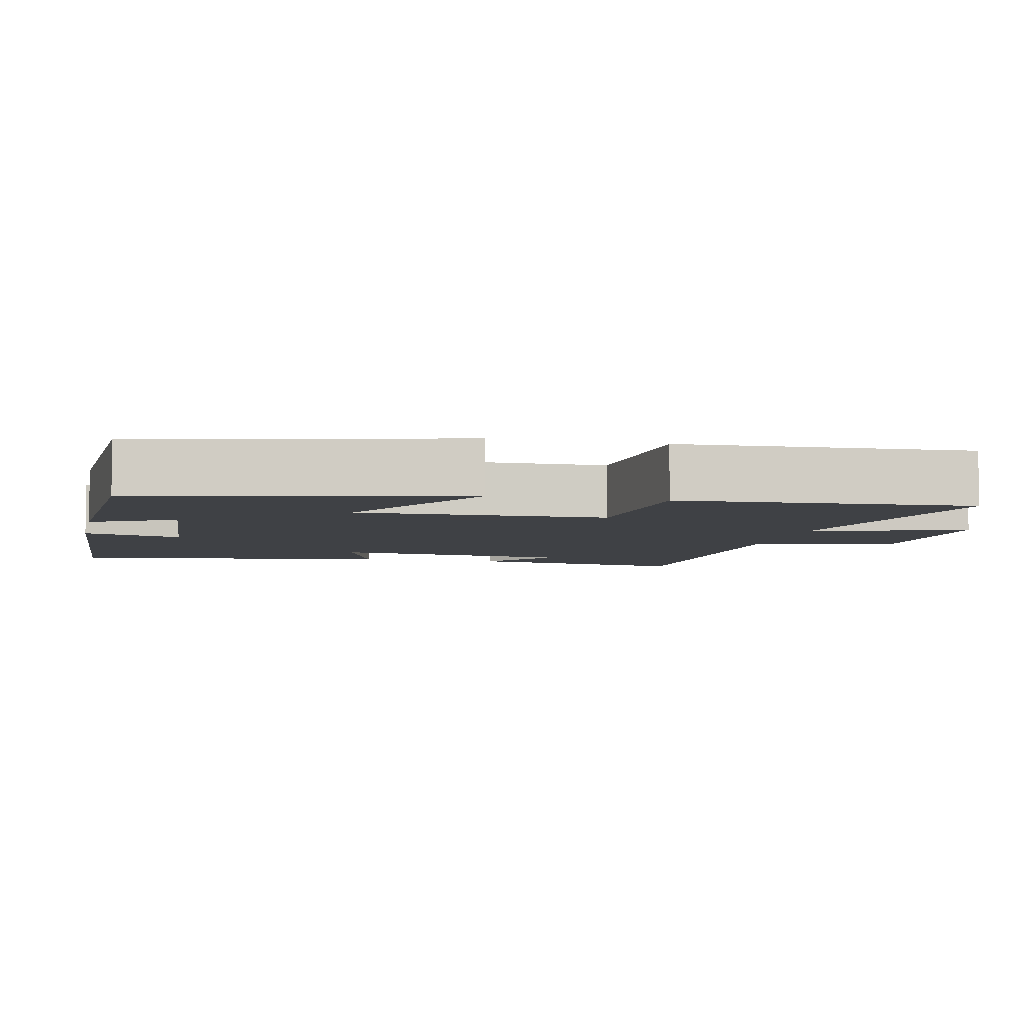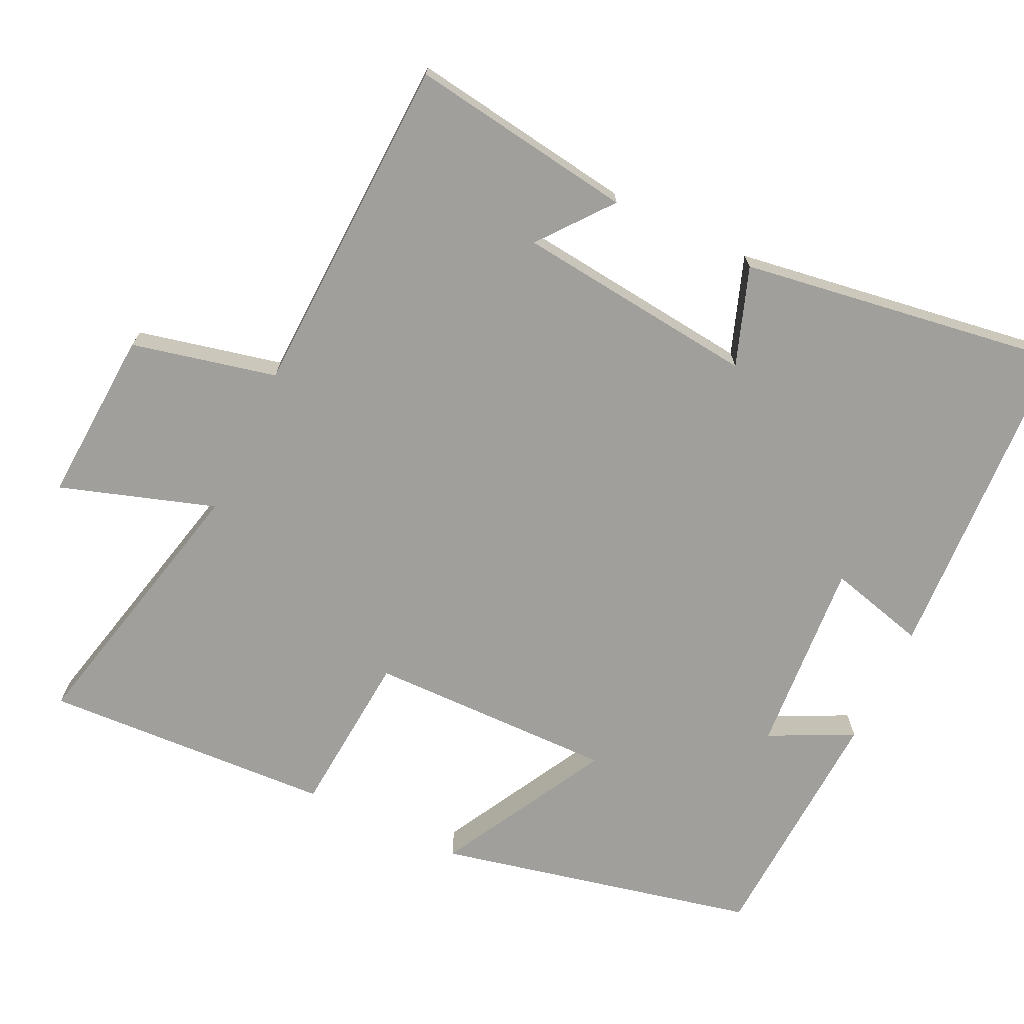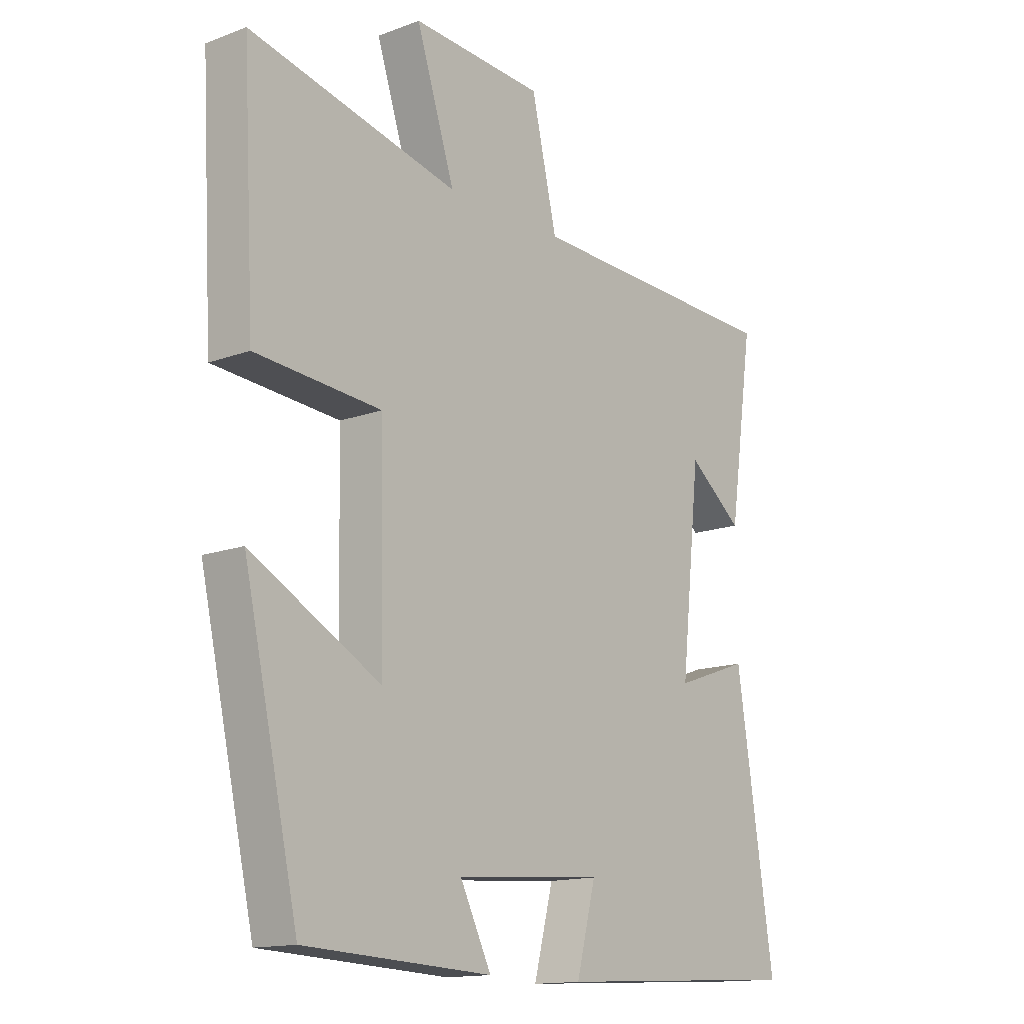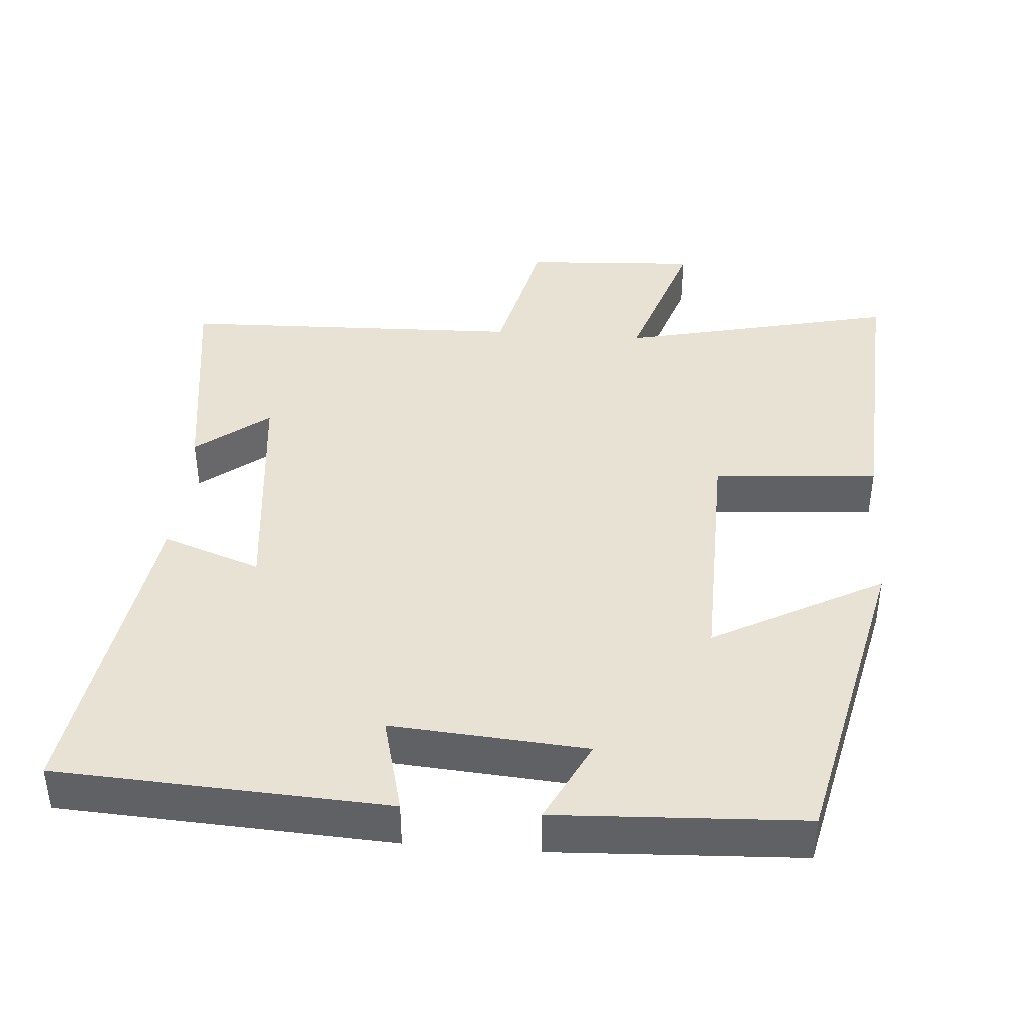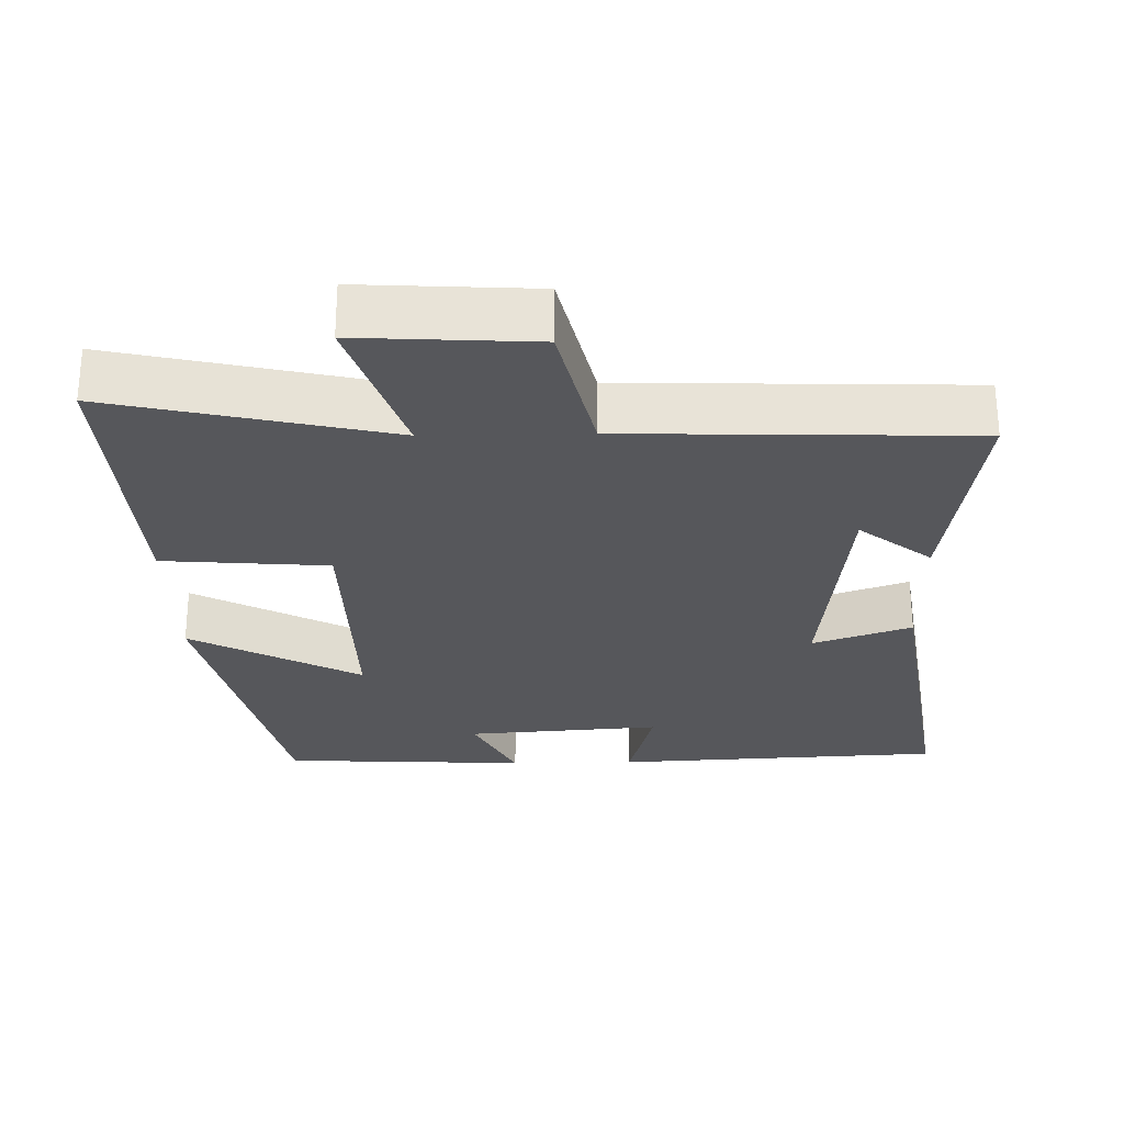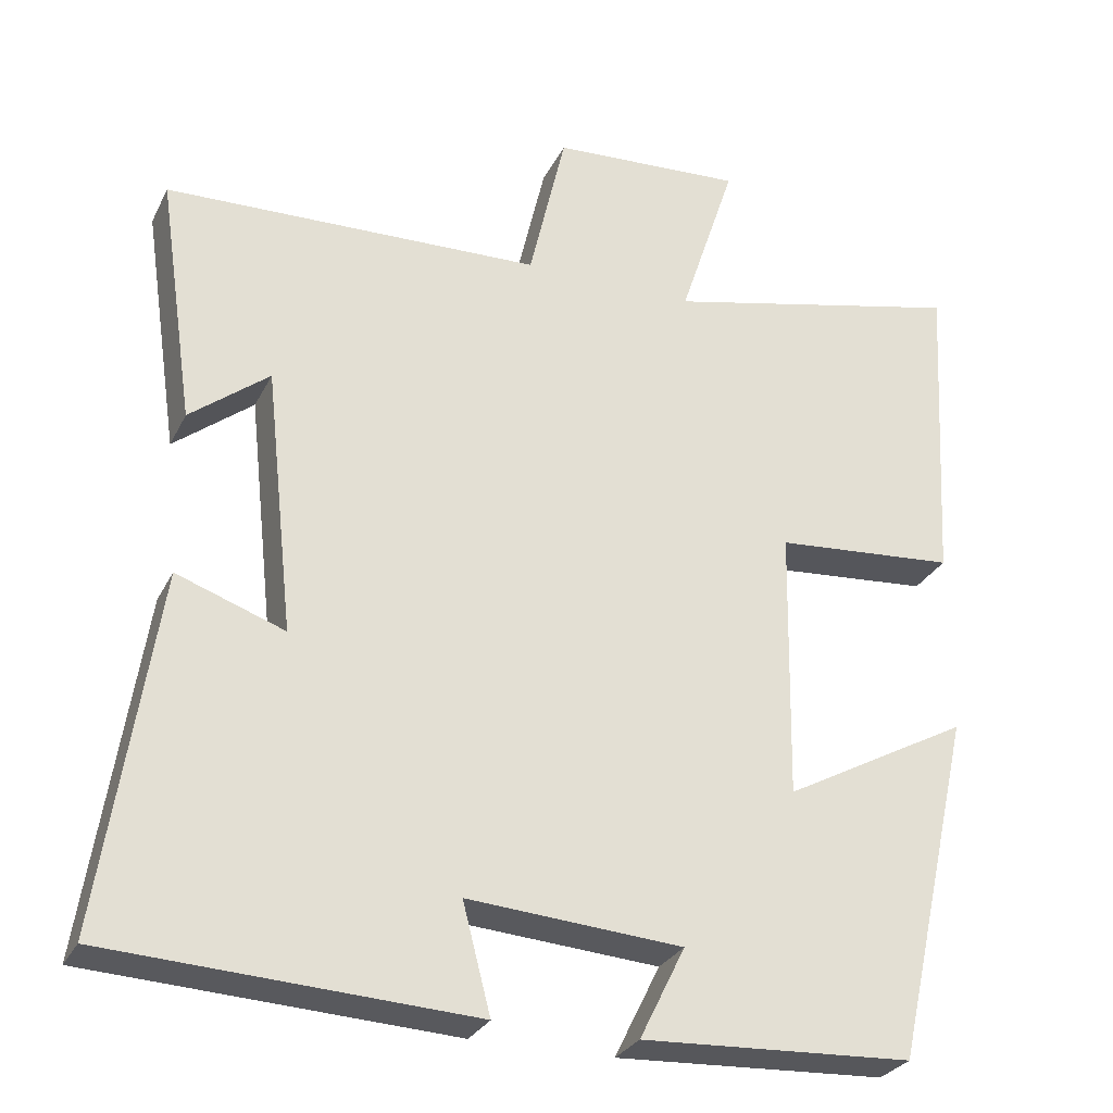
<metadata>
{"format":"obj","ext":"obj","renderer":"f3d","projection":"perspective","resolution":1024,"background":"white","views":[{"elev":-5.7,"azim":-102.6,"up":"+Y"},{"elev":-71.2,"azim":64.4,"up":"+Y"},{"elev":-14.5,"azim":-51.0,"up":"+Z"},{"elev":40.8,"azim":-175.5,"up":"+Y"},{"elev":-27.4,"azim":1.2,"up":"+Y"},{"elev":-28.6,"azim":157.7,"up":"+Z"}]}
</metadata>
<code>
v 0.568 0.07 -0.476
v 0.114 0.07 -0.5
v 0.149 0.07 -0.365
v -0.119 0.07 -0.385
v -0.062 0.07 -0.5
v -0.401 0.07 -0.483
v -0.5 0.07 -0.044
v -0.267 0.07 -0.17
v -0.273 0.07 0.17
v -0.5 0.07 0.188
v -0.522 0.07 0.587
v -0.143 0.07 0.5
v -0.213 0.07 0.713
v 0.027 0.07 0.699
v 0.073 0.07 0.5
v 0.545 0.07 0.485
v 0.5 0.07 0.176
v 0.401 0.07 0.254
v 0.365 0.07 -0.078
v 0.5 0.07 -0.03
v 0.568 0 -0.476
v 0.114 0 -0.5
v 0.149 0 -0.365
v -0.119 0 -0.385
v -0.062 0 -0.5
v -0.401 0 -0.483
v -0.5 0 -0.044
v -0.267 0 -0.17
v -0.273 0 0.17
v -0.5 0 0.188
v -0.522 0 0.587
v -0.143 0 0.5
v -0.213 0 0.713
v 0.027 0 0.699
v 0.073 0 0.5
v 0.545 0 0.485
v 0.5 0 0.176
v 0.401 0 0.254
v 0.365 0 -0.078
v 0.5 0 -0.03
f 1 2 3
f 20 1 3
f 19 20 3
f 18 19 3 4
f 16 17 18
f 15 16 18 4
f 12 13 14 15
f 12 15 4
f 9 10 11 12
f 8 9 12 4
f 6 7 8
f 5 6 8
f 4 5 8
f 23 22 21
f 23 21 40
f 23 40 39
f 24 23 39 38
f 38 37 36
f 24 38 36 35
f 35 34 33 32
f 24 35 32
f 32 31 30 29
f 24 32 29 28
f 28 27 26
f 28 26 25
f 28 25 24
f 1 21 22 2
f 2 22 23 3
f 3 23 24 4
f 4 24 25 5
f 5 25 26 6
f 6 26 27 7
f 7 27 28 8
f 8 28 29 9
f 9 29 30 10
f 10 30 31 11
f 11 31 32 12
f 12 32 33 13
f 13 33 34 14
f 14 34 35 15
f 15 35 36 16
f 16 36 37 17
f 17 37 38 18
f 18 38 39 19
f 19 39 40 20
f 20 40 21 1

</code>
